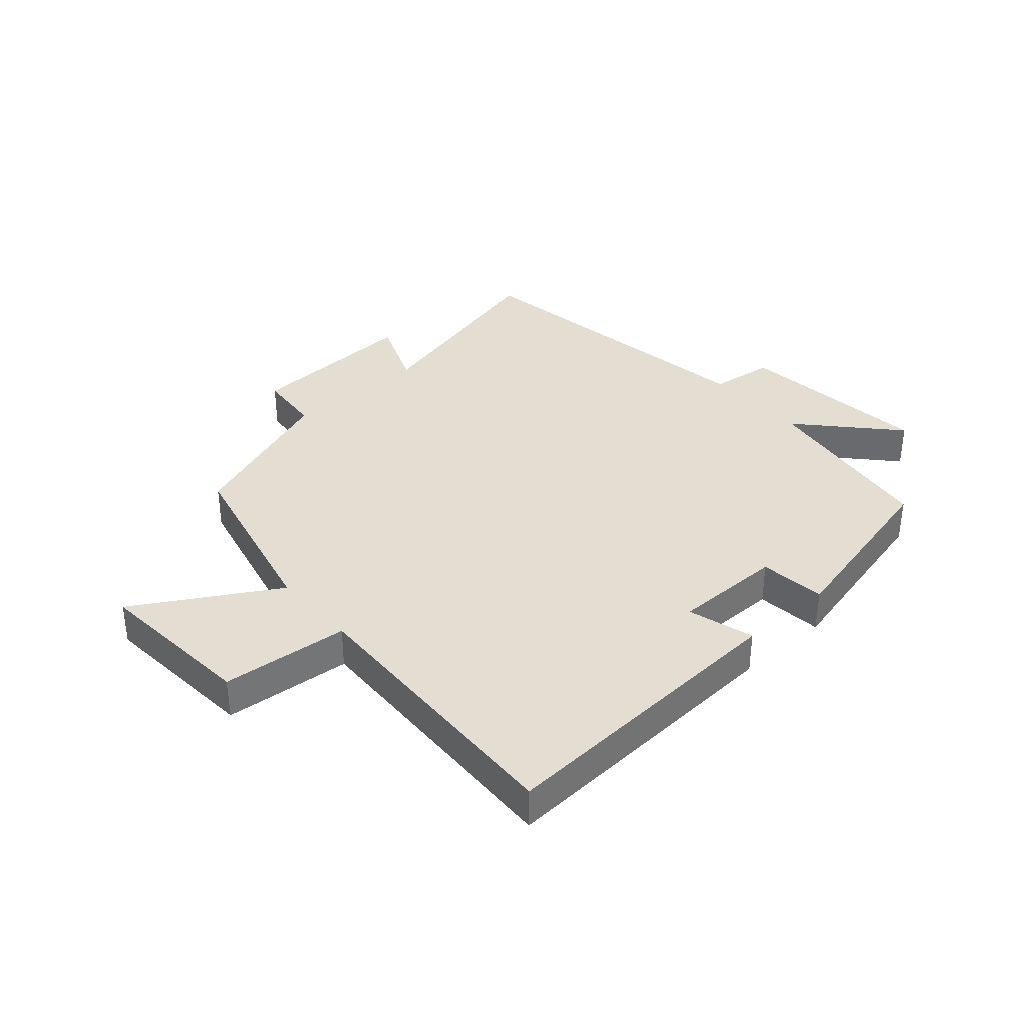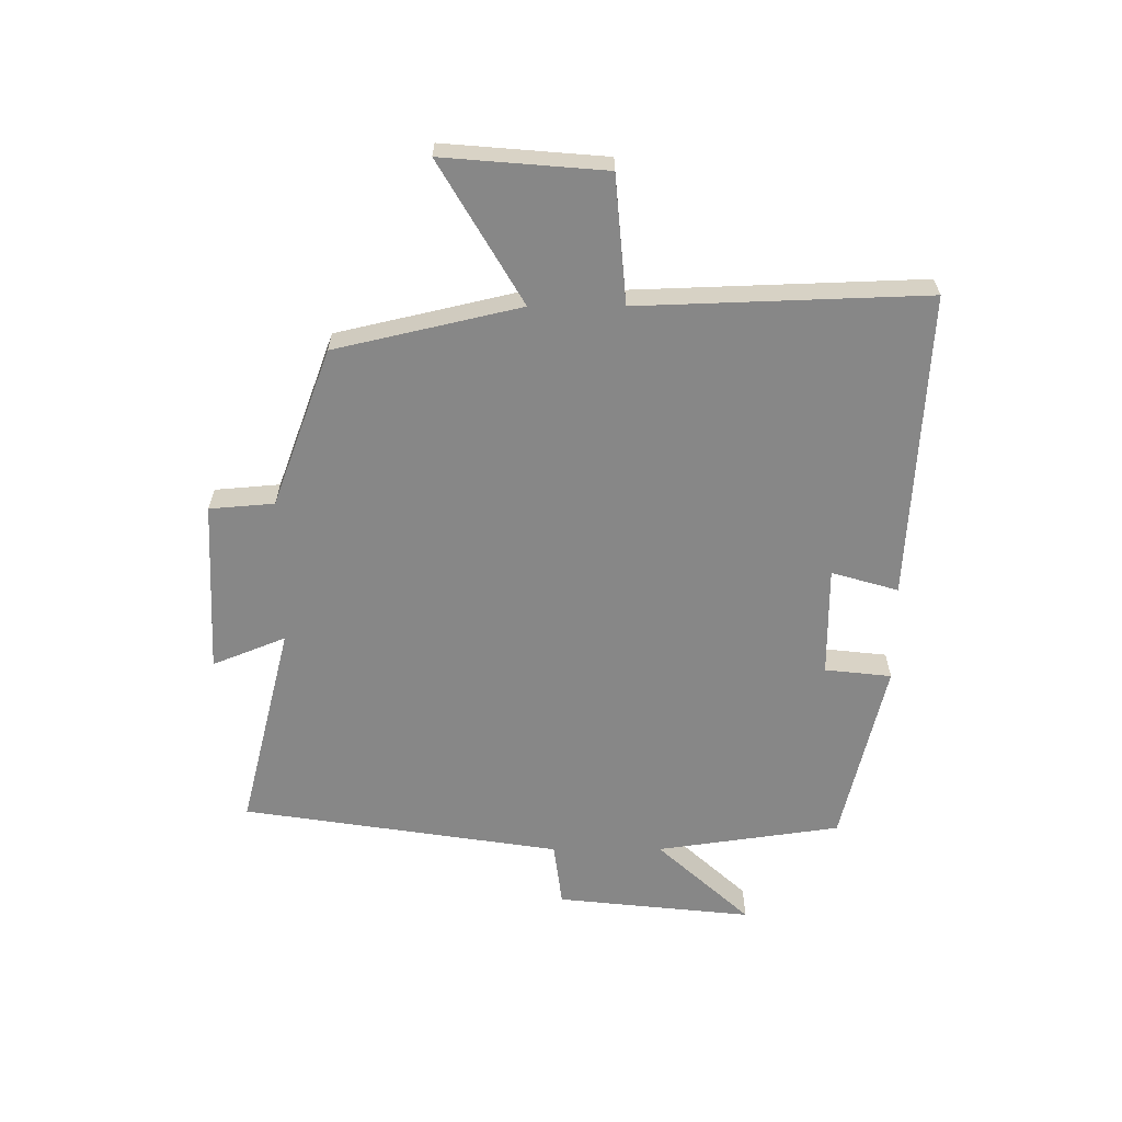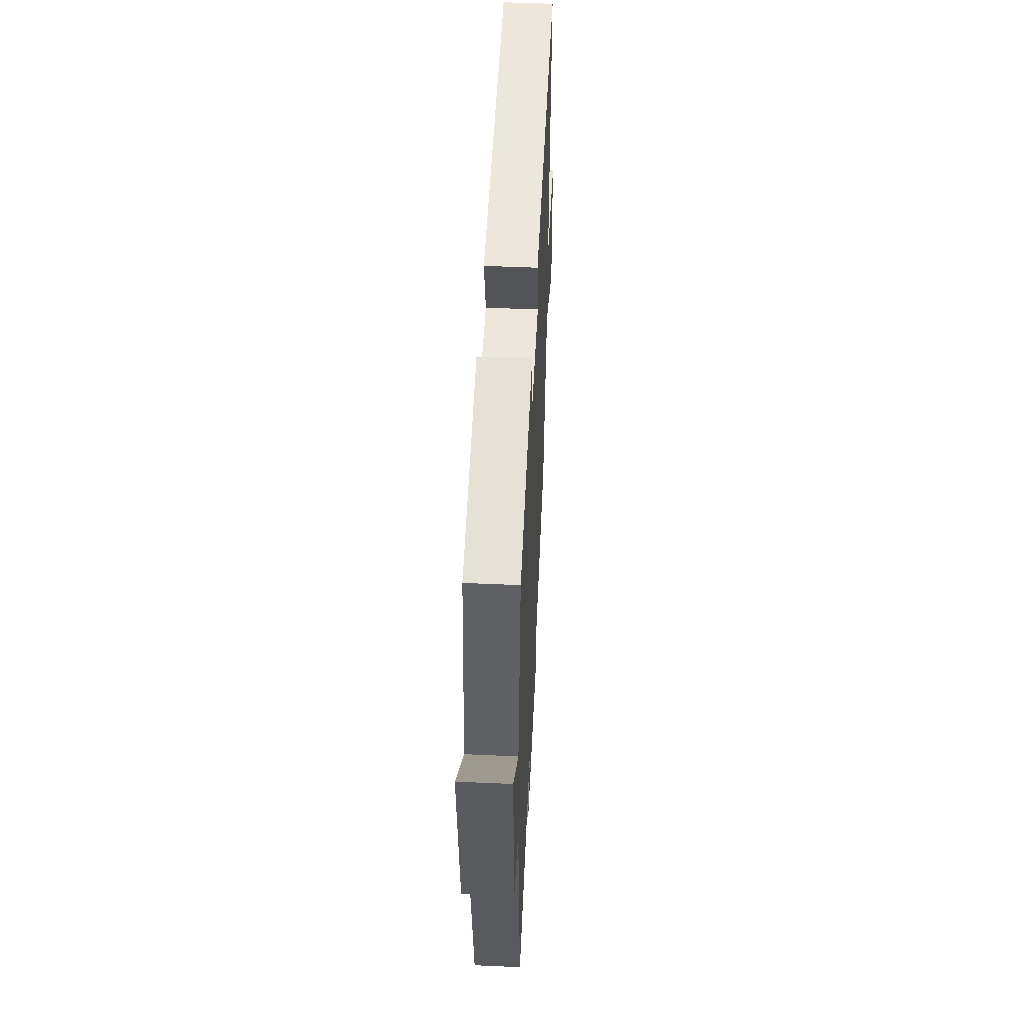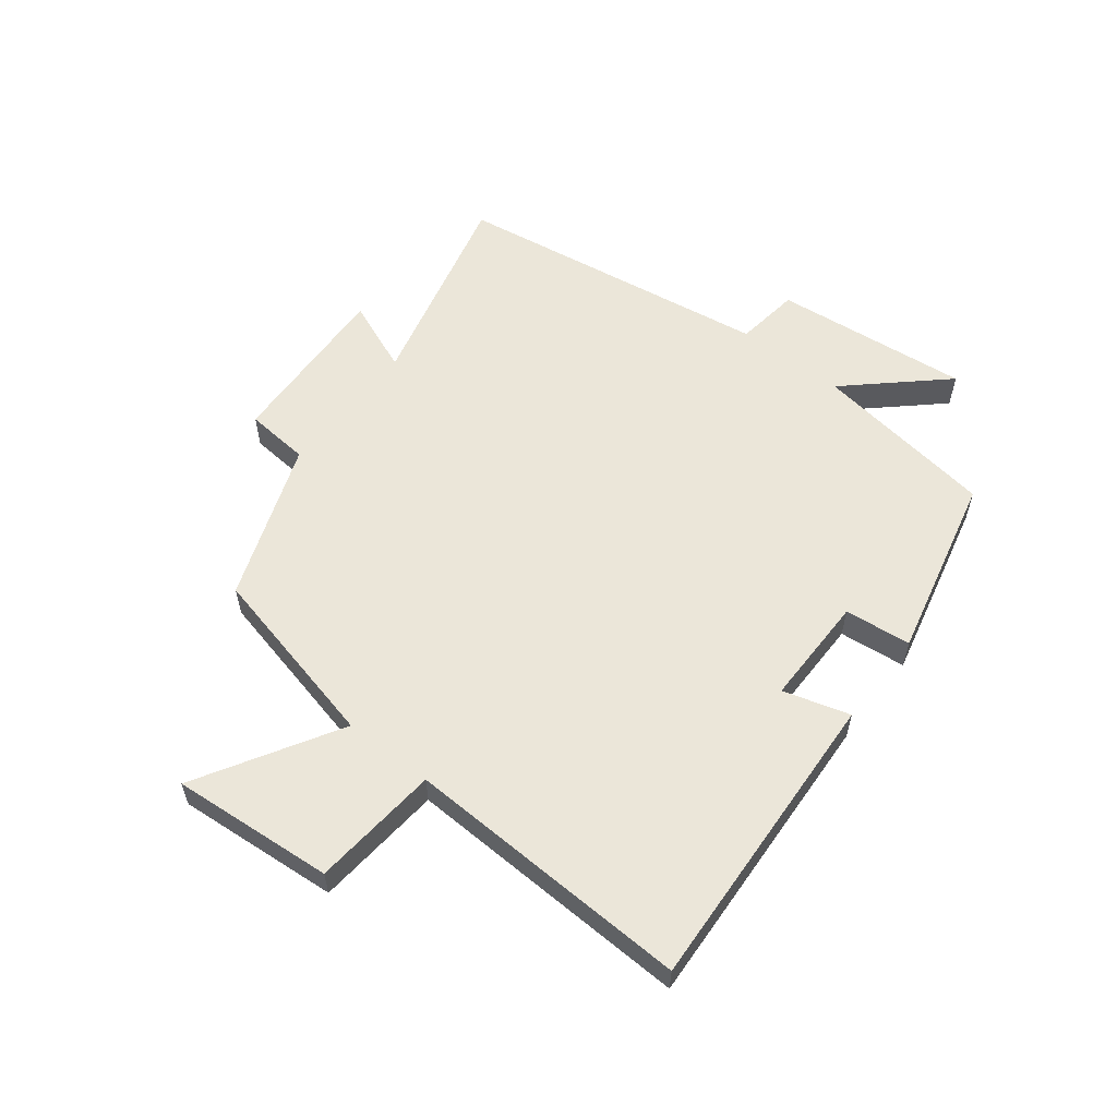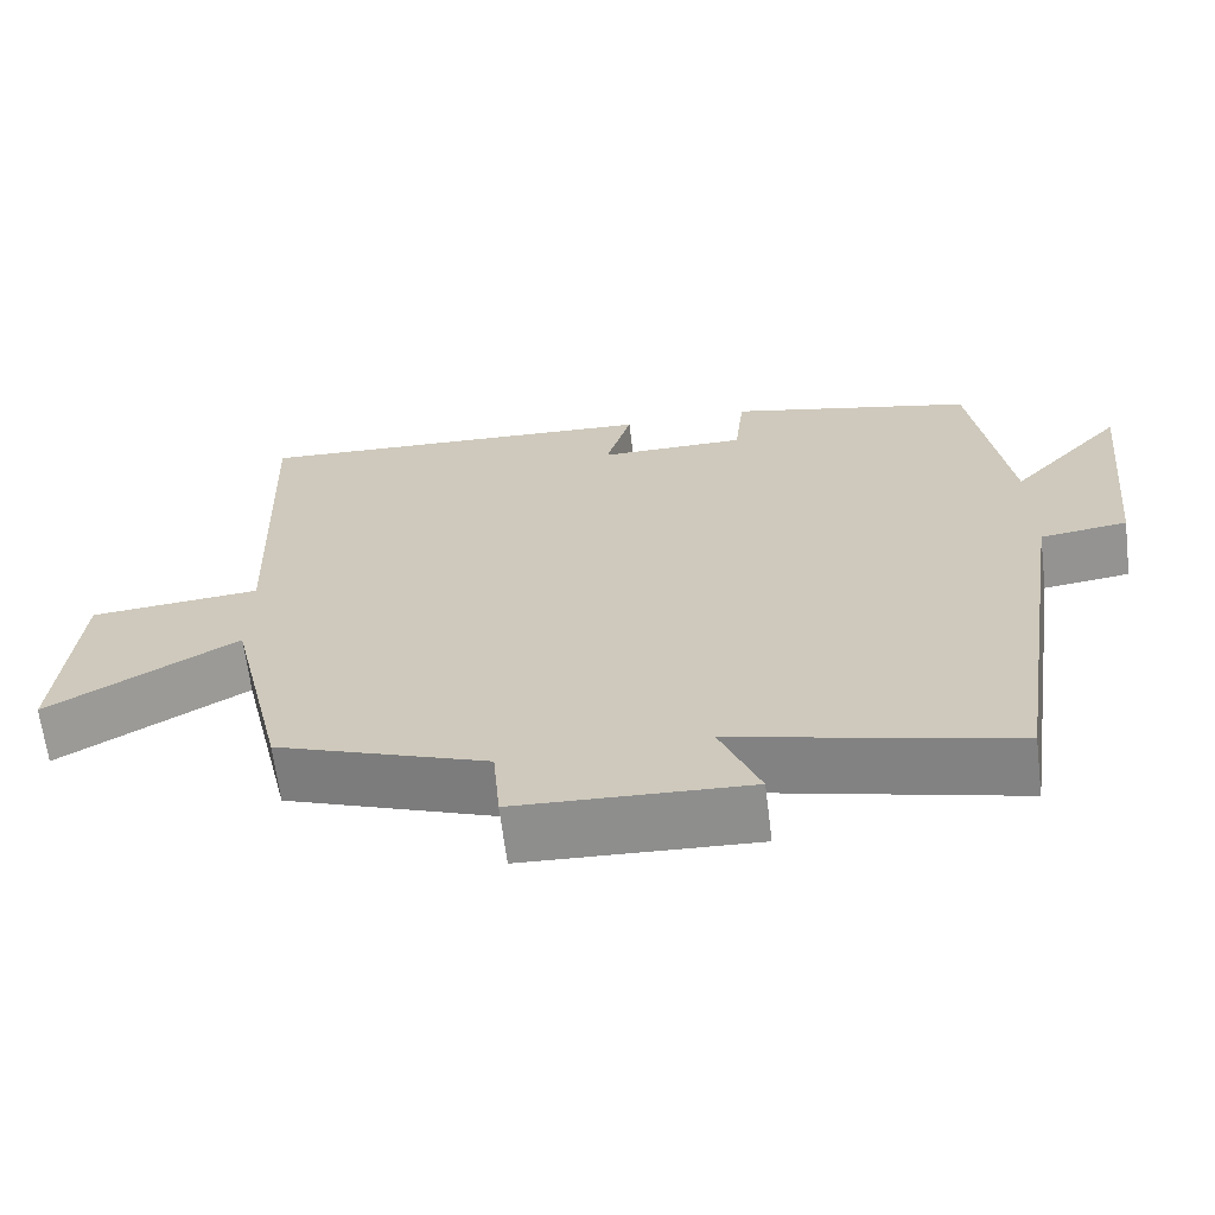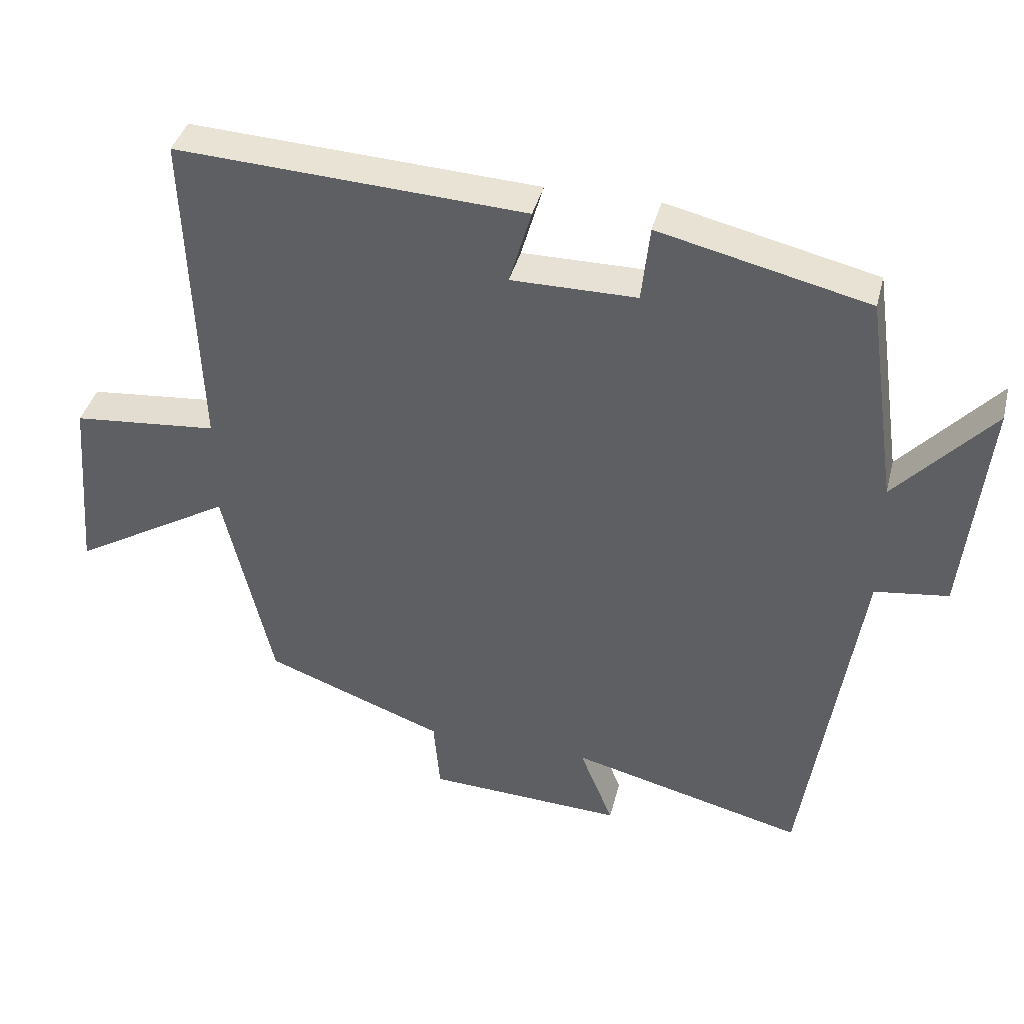
<metadata>
{"format":"obj","ext":"obj","renderer":"f3d","projection":"perspective","resolution":1024,"background":"white","views":[{"elev":36.1,"azim":-41.3,"up":"+Y"},{"elev":-62.3,"azim":-89.9,"up":"+Y"},{"elev":50.6,"azim":92.8,"up":"+Z"},{"elev":57.6,"azim":-52.0,"up":"+Y"},{"elev":-65.5,"azim":7.1,"up":"+Z"},{"elev":39.2,"azim":13.9,"up":"+Z"}]}
</metadata>
<code>
v -0.517 0.07 0.528
v -0.01 0.07 0.5
v -0.042 0.07 0.39
v 0.14 0.07 0.39
v 0.152 0.07 0.5
v 0.456 0.07 0.428
v 0.5 0.07 0.124
v 0.641 0.07 0.278
v 0.607 0.07 -0.046
v 0.5 0.07 -0.06
v 0.42 0.07 -0.586
v 0.078 0.07 -0.5
v 0.127 0.07 -0.621
v -0.159 0.07 -0.607
v -0.168 0.07 -0.5
v -0.429 0.07 -0.403
v -0.5 0.07 -0.097
v -0.733 0.07 -0.234
v -0.711 0.07 0.034
v -0.5 0.07 0.053
v -0.517 0 0.528
v -0.01 0 0.5
v -0.042 0 0.39
v 0.14 0 0.39
v 0.152 0 0.5
v 0.456 0 0.428
v 0.5 0 0.124
v 0.641 0 0.278
v 0.607 0 -0.046
v 0.5 0 -0.06
v 0.42 0 -0.586
v 0.078 0 -0.5
v 0.127 0 -0.621
v -0.159 0 -0.607
v -0.168 0 -0.5
v -0.429 0 -0.403
v -0.5 0 -0.097
v -0.733 0 -0.234
v -0.711 0 0.034
v -0.5 0 0.053
f 17 18 19 20
f 15 16 17 20
f 15 20 1
f 12 13 14 15
f 12 15 1
f 10 11 12 1
f 7 8 9 10
f 6 7 10
f 5 6 10
f 4 5 10
f 3 4 10
f 3 10 1
f 1 2 3
f 40 39 38 37
f 40 37 36 35
f 21 40 35
f 35 34 33 32
f 21 35 32
f 21 32 31 30
f 30 29 28 27
f 30 27 26
f 30 26 25
f 30 25 24
f 30 24 23
f 21 30 23
f 23 22 21
f 1 21 22 2
f 2 22 23 3
f 3 23 24 4
f 4 24 25 5
f 5 25 26 6
f 6 26 27 7
f 7 27 28 8
f 8 28 29 9
f 9 29 30 10
f 10 30 31 11
f 11 31 32 12
f 12 32 33 13
f 13 33 34 14
f 14 34 35 15
f 15 35 36 16
f 16 36 37 17
f 17 37 38 18
f 18 38 39 19
f 19 39 40 20
f 20 40 21 1

</code>
